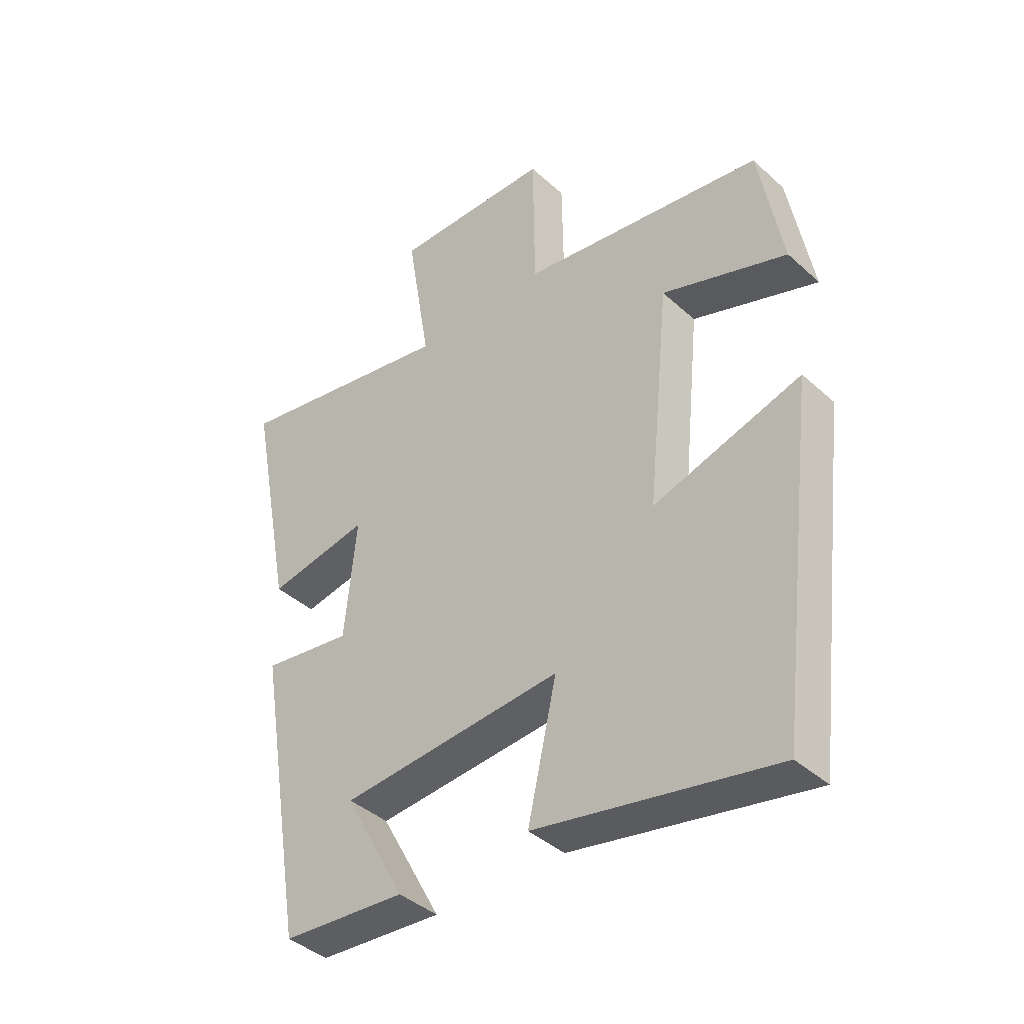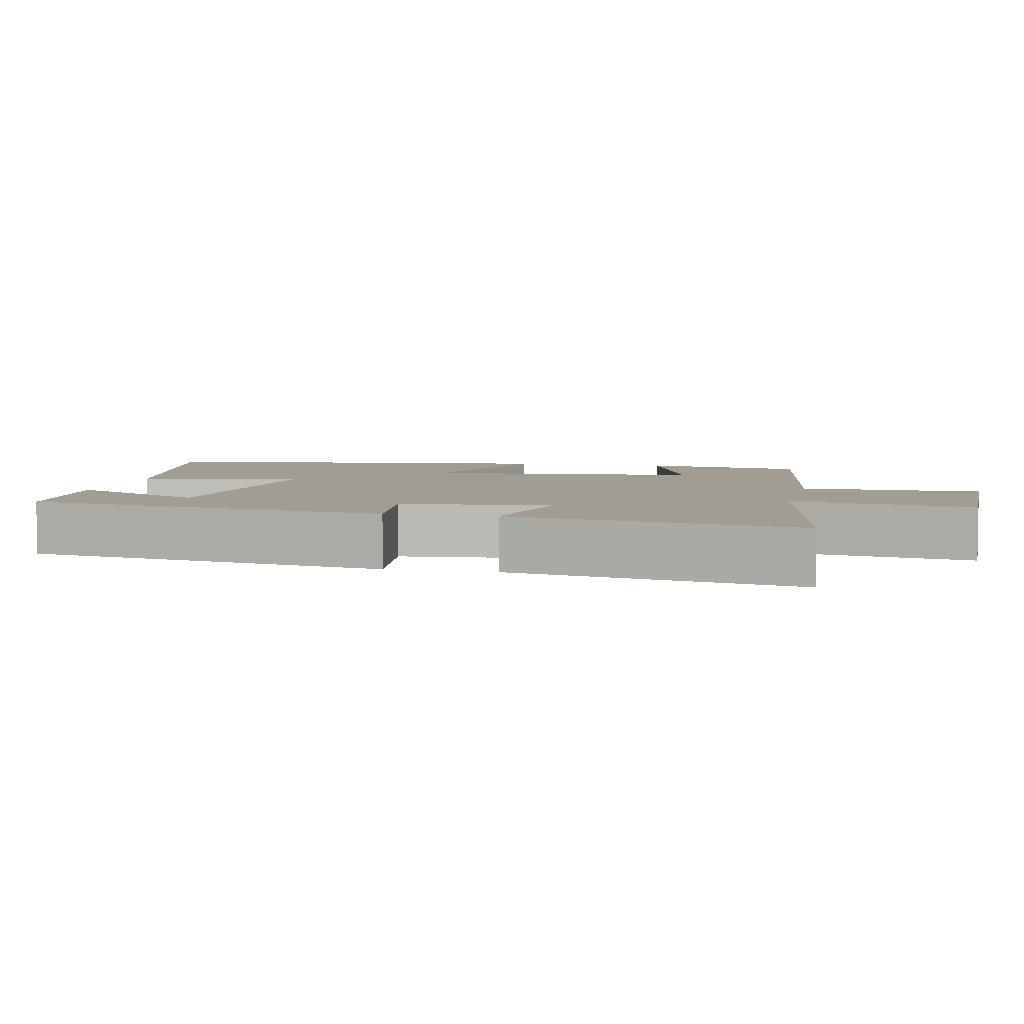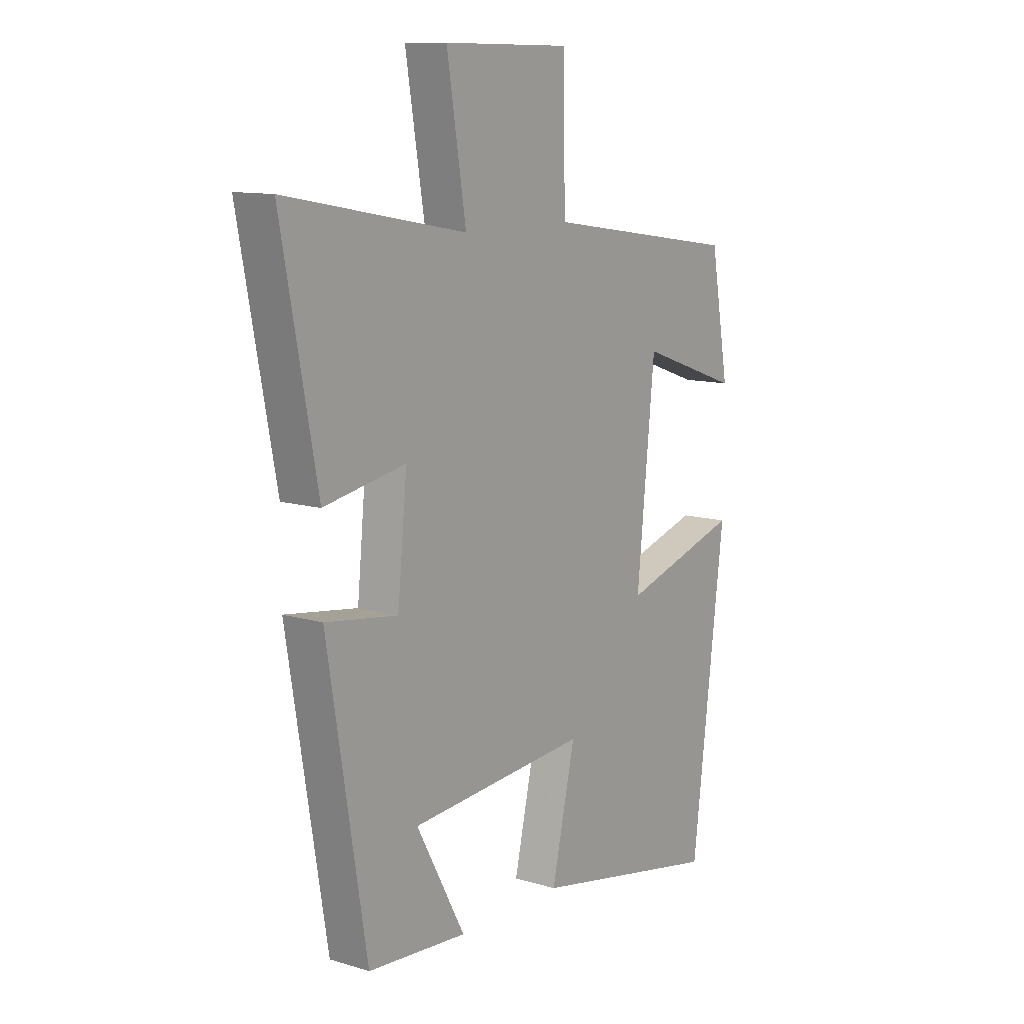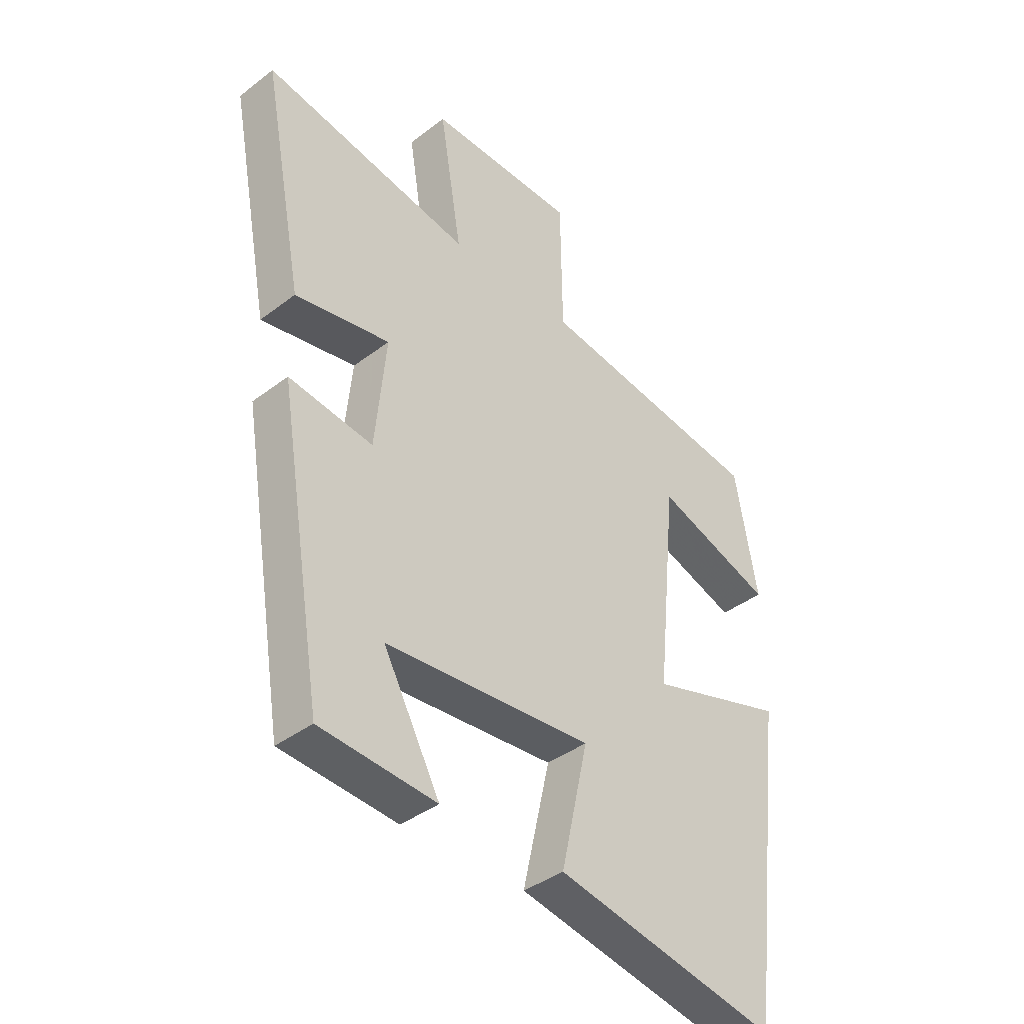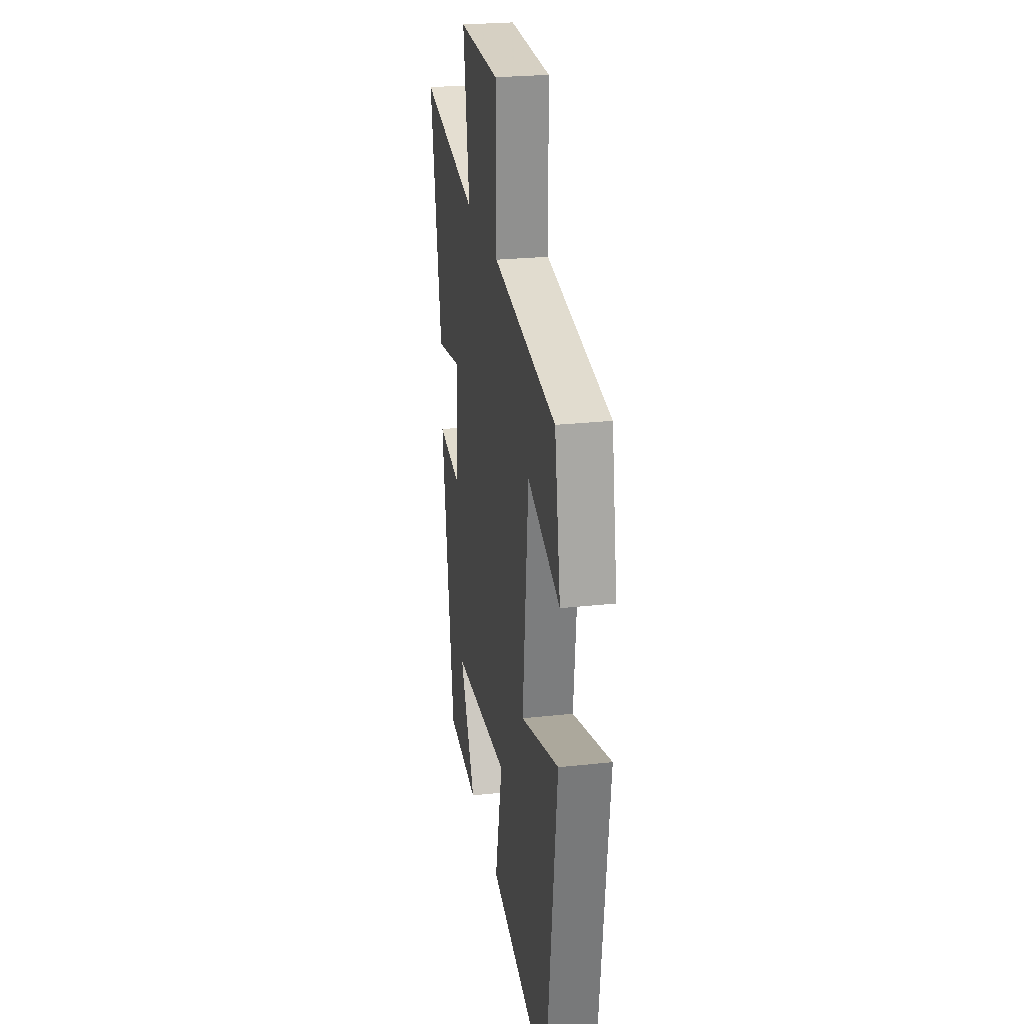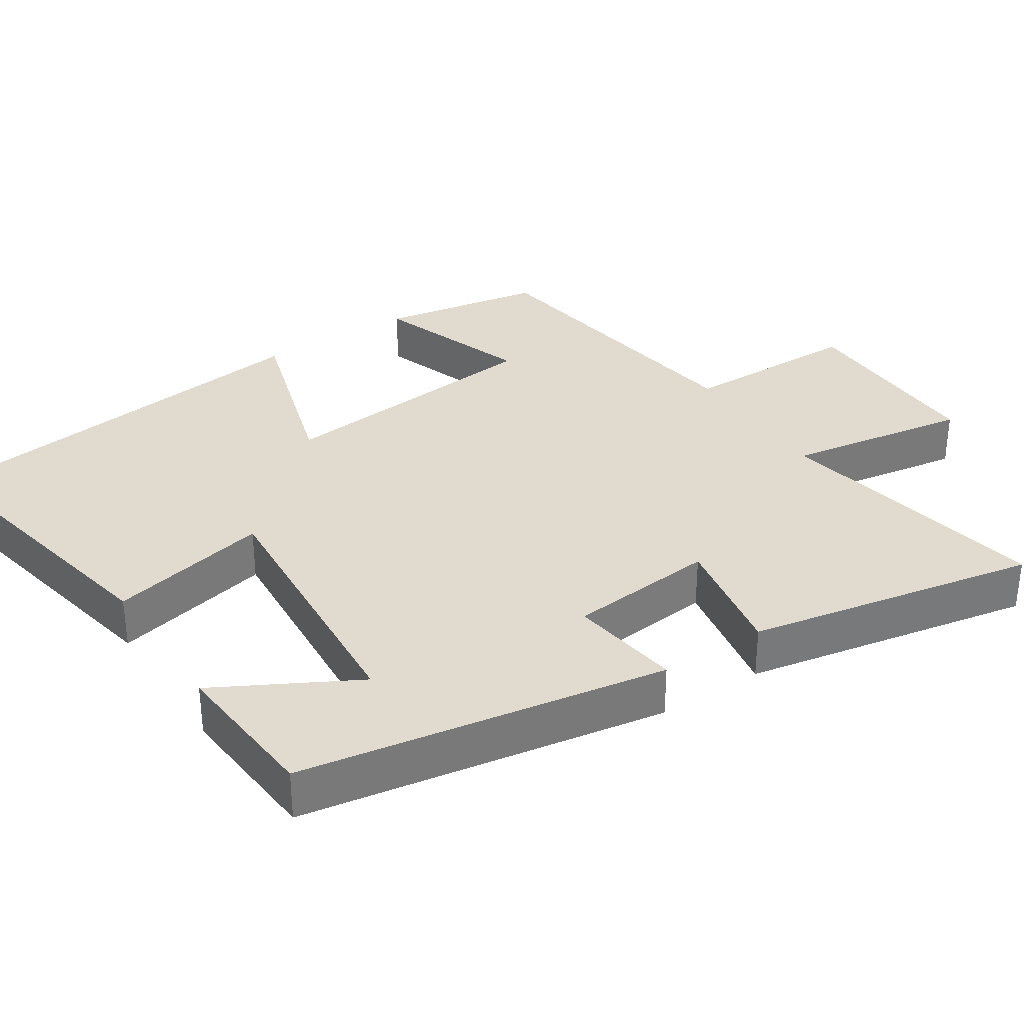
<metadata>
{"format":"obj","ext":"obj","renderer":"f3d","projection":"perspective","resolution":1024,"background":"white","views":[{"elev":-40.6,"azim":42.3,"up":"+Z"},{"elev":4.9,"azim":-77.5,"up":"+Y"},{"elev":11.5,"azim":-54.1,"up":"+Z"},{"elev":-39.3,"azim":-46.4,"up":"+Z"},{"elev":25.6,"azim":80.1,"up":"+Z"},{"elev":33.4,"azim":-123.2,"up":"+Y"}]}
</metadata>
<code>
v 0.43 0.07 -0.58
v 0.021 0.07 -0.5
v 0.071 0.07 -0.278
v -0.309 0.07 -0.308
v -0.205 0.07 -0.5
v -0.417 0.07 -0.484
v -0.5 0.07 0.021
v -0.346 0.07 -0.001
v -0.326 0.07 0.203
v -0.5 0.07 0.171
v -0.576 0.07 0.571
v -0.192 0.07 0.5
v -0.233 0.07 0.751
v 0.039 0.07 0.747
v 0.042 0.07 0.5
v 0.46 0.07 0.438
v 0.5 0.07 0.213
v 0.285 0.07 0.288
v 0.247 0.07 -0.09
v 0.5 0.07 -0.013
v 0.43 0 -0.58
v 0.021 0 -0.5
v 0.071 0 -0.278
v -0.309 0 -0.308
v -0.205 0 -0.5
v -0.417 0 -0.484
v -0.5 0 0.021
v -0.346 0 -0.001
v -0.326 0 0.203
v -0.5 0 0.171
v -0.576 0 0.571
v -0.192 0 0.5
v -0.233 0 0.751
v 0.039 0 0.747
v 0.042 0 0.5
v 0.46 0 0.438
v 0.5 0 0.213
v 0.285 0 0.288
v 0.247 0 -0.09
v 0.5 0 -0.013
f 1 2 3
f 20 1 3
f 19 20 3
f 18 19 3 4
f 15 16 17 18
f 15 18 4
f 12 13 14 15
f 12 15 4
f 9 10 11 12
f 8 9 12 4
f 7 8 4
f 4 5 6 7
f 23 22 21
f 23 21 40
f 23 40 39
f 24 23 39 38
f 38 37 36 35
f 24 38 35
f 35 34 33 32
f 24 35 32
f 32 31 30 29
f 24 32 29 28
f 24 28 27
f 27 26 25 24
f 1 21 22 2
f 2 22 23 3
f 3 23 24 4
f 4 24 25 5
f 5 25 26 6
f 6 26 27 7
f 7 27 28 8
f 8 28 29 9
f 9 29 30 10
f 10 30 31 11
f 11 31 32 12
f 12 32 33 13
f 13 33 34 14
f 14 34 35 15
f 15 35 36 16
f 16 36 37 17
f 17 37 38 18
f 18 38 39 19
f 19 39 40 20
f 20 40 21 1

</code>
